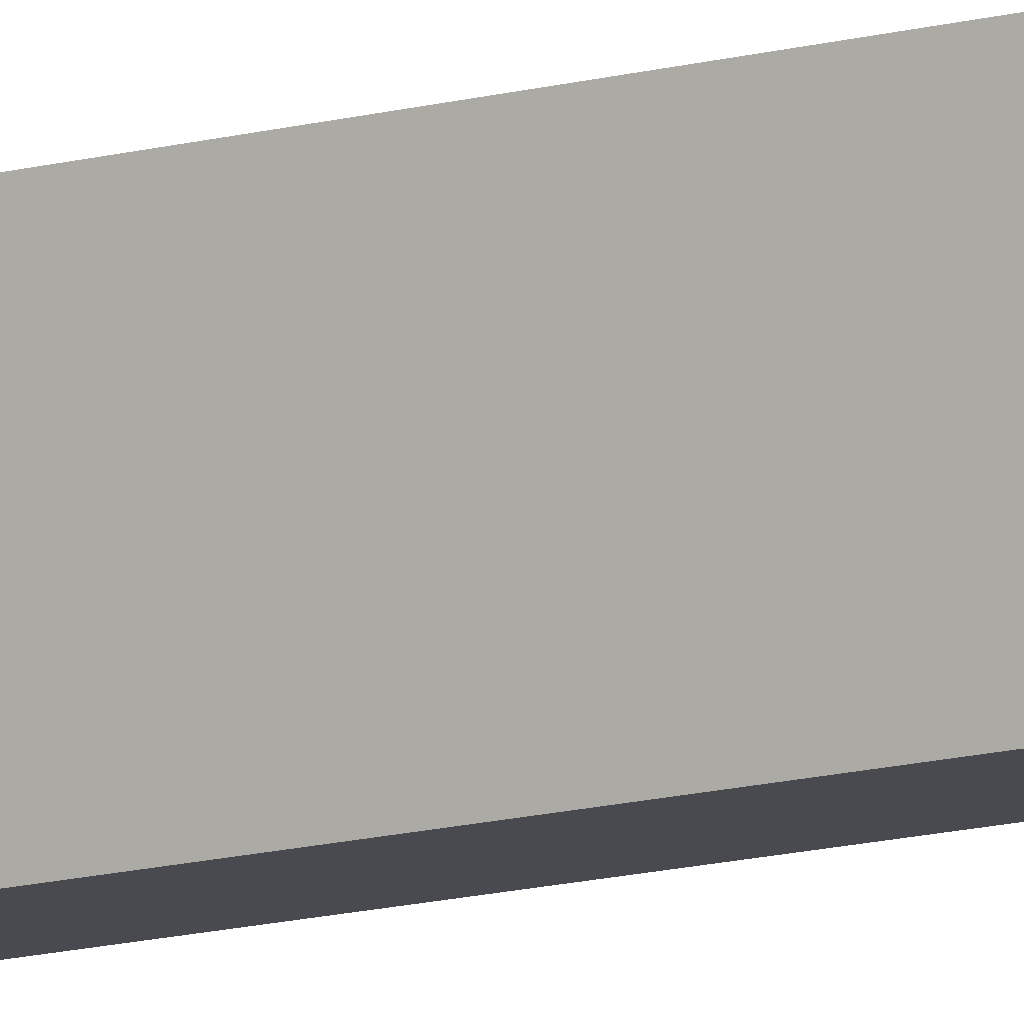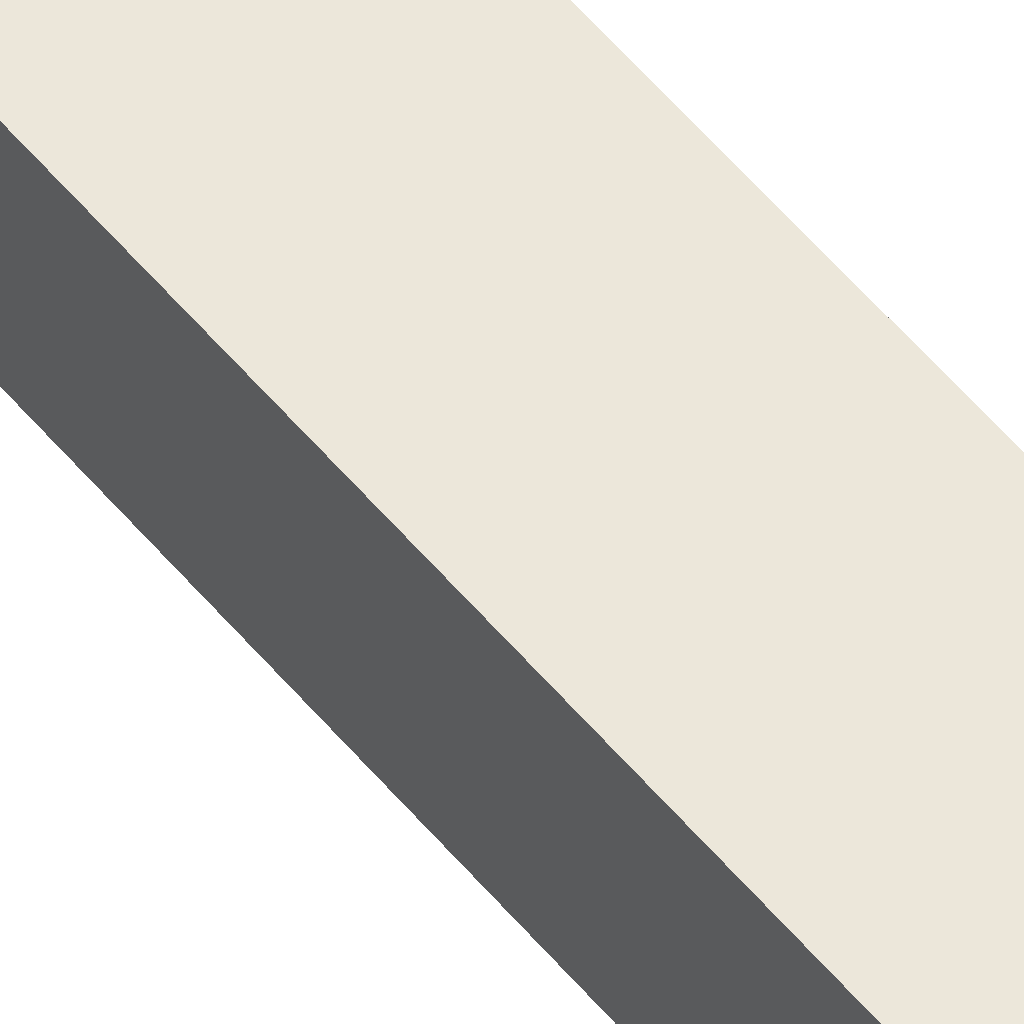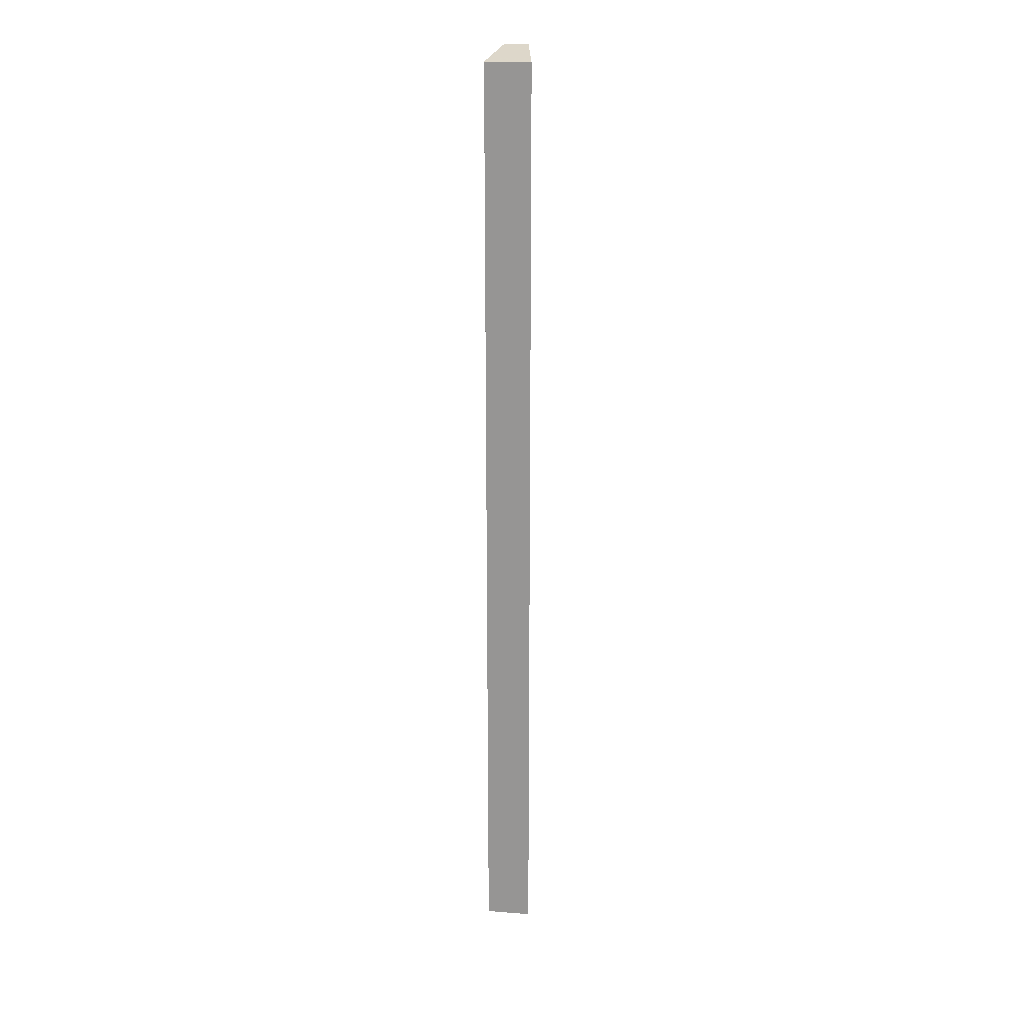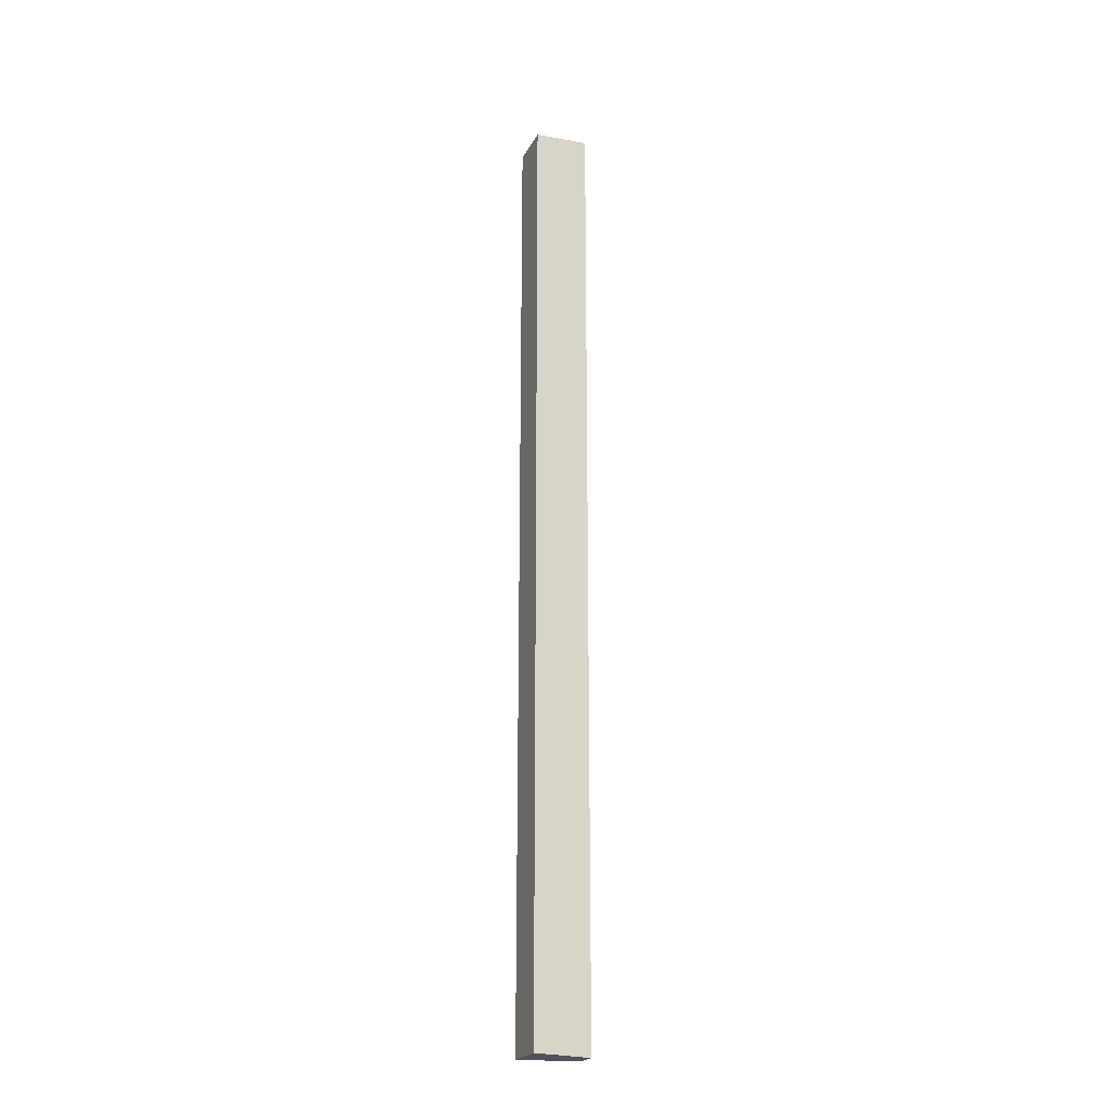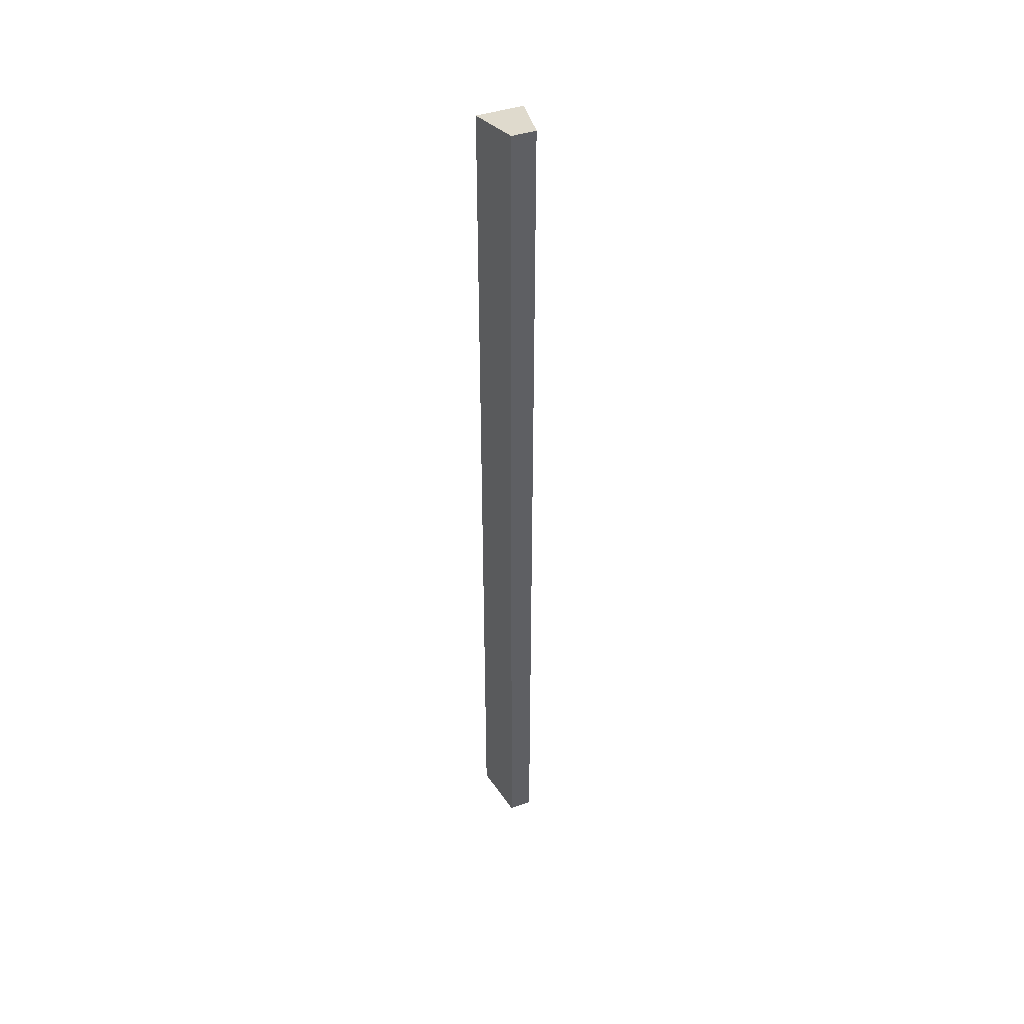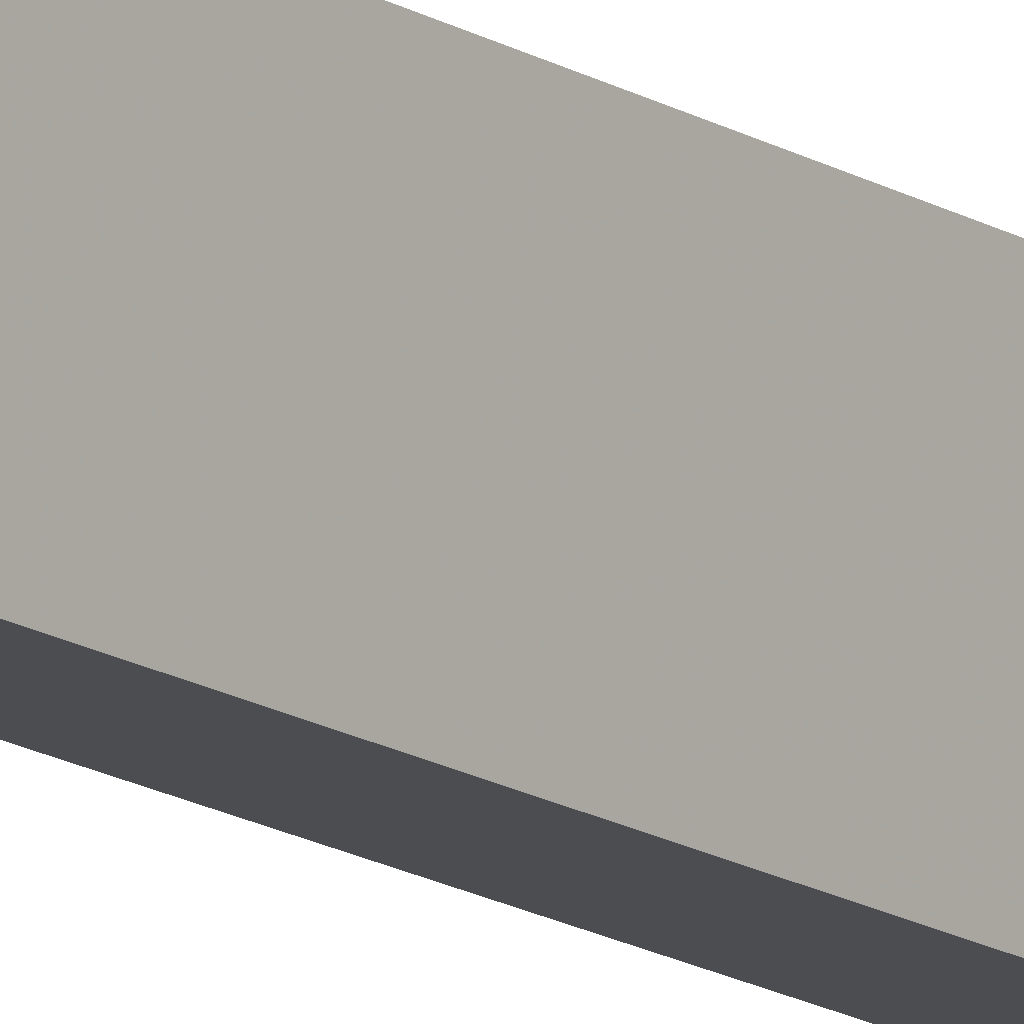
<metadata>
{"format":"obj","ext":"obj","renderer":"f3d","projection":"perspective","resolution":1024,"background":"white","views":[{"elev":-13.5,"azim":-58.1,"up":"+Z"},{"elev":51.0,"azim":142.7,"up":"+Z"},{"elev":21.0,"azim":7.9,"up":"+Y"},{"elev":-22.6,"azim":68.6,"up":"+Y"},{"elev":44.1,"azim":158.5,"up":"+Y"},{"elev":-15.9,"azim":38.3,"up":"+Z"}]}
</metadata>
<code>
v -0.1061 -0.4621 0.01473
v -0.1131 -0.4621 -0.02315
v -0.1131 0.1591 -0.02315
v -0.1357 0.1521 0.01473
v -0.1357 -0.4621 0.01473
v -0.1282 -0.4621 -0.02315
v -0.1061 0.1521 0.01473
v -0.1282 0.1591 -0.02315
f 5 2 1
f 5 1 4
f 6 3 2
f 6 5 4
f 6 2 5
f 7 4 1
f 7 1 2
f 7 2 3
f 8 6 4
f 8 3 6
f 8 7 3
f 8 4 7

</code>
